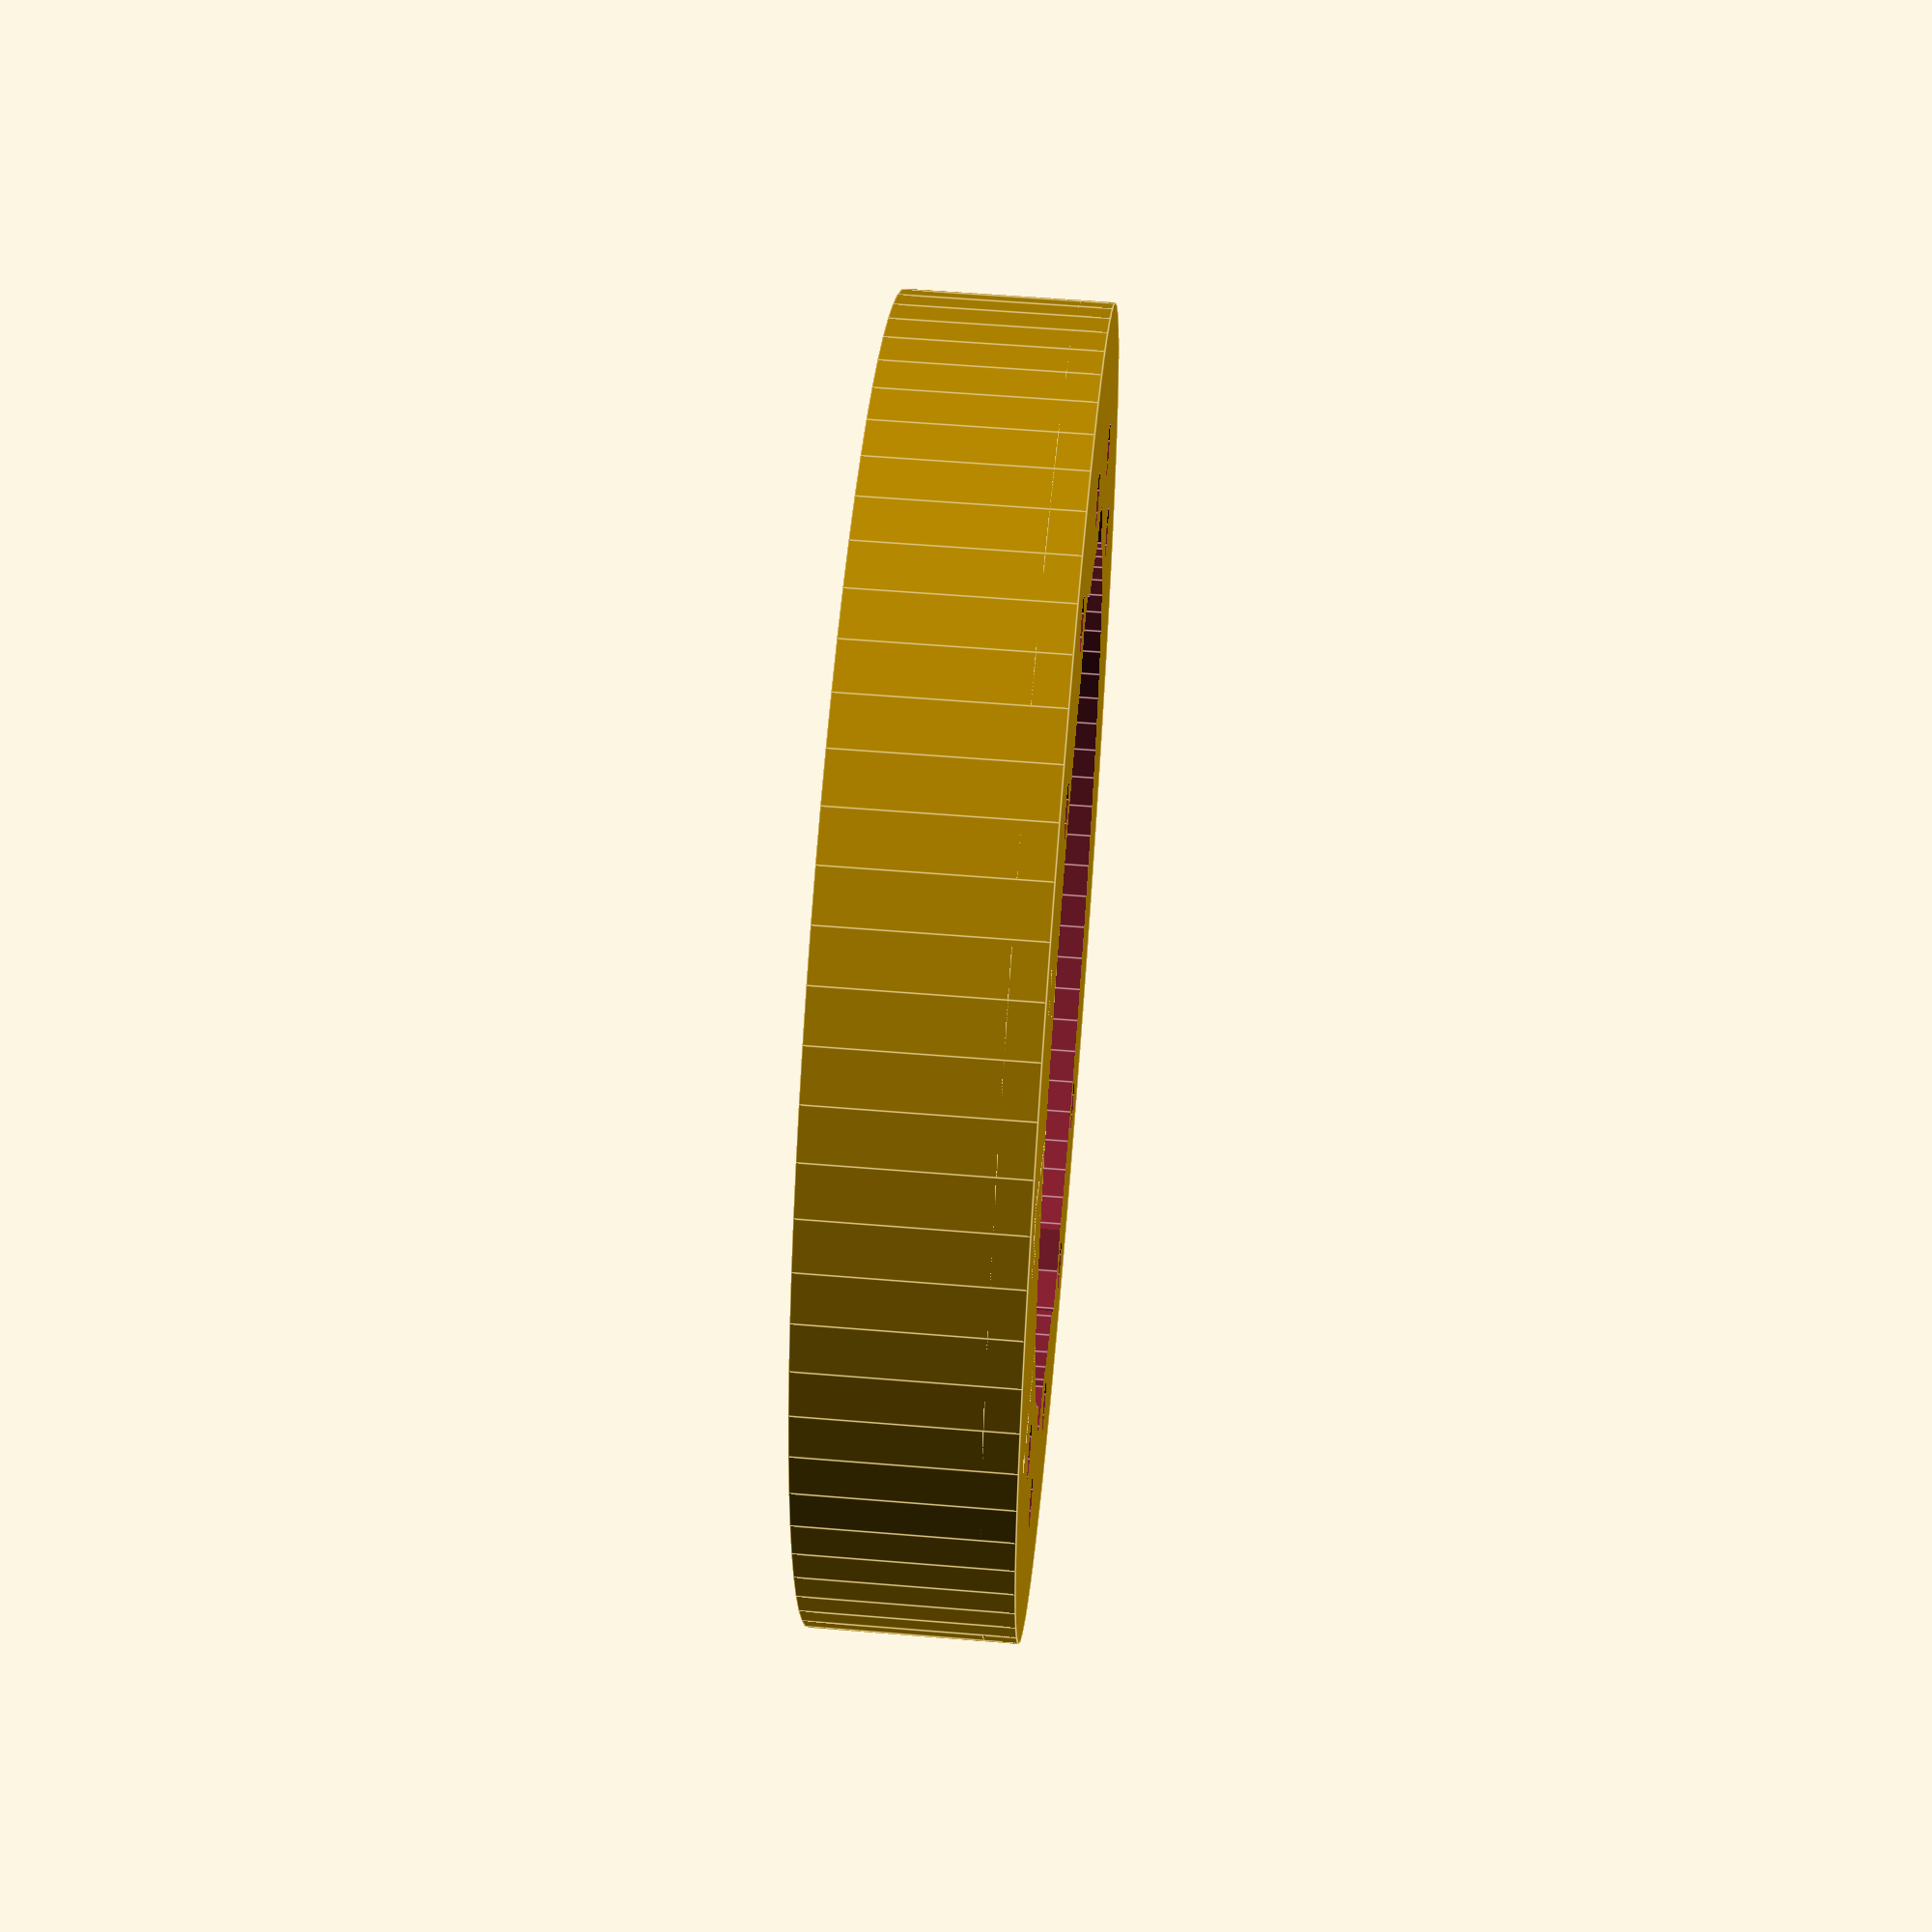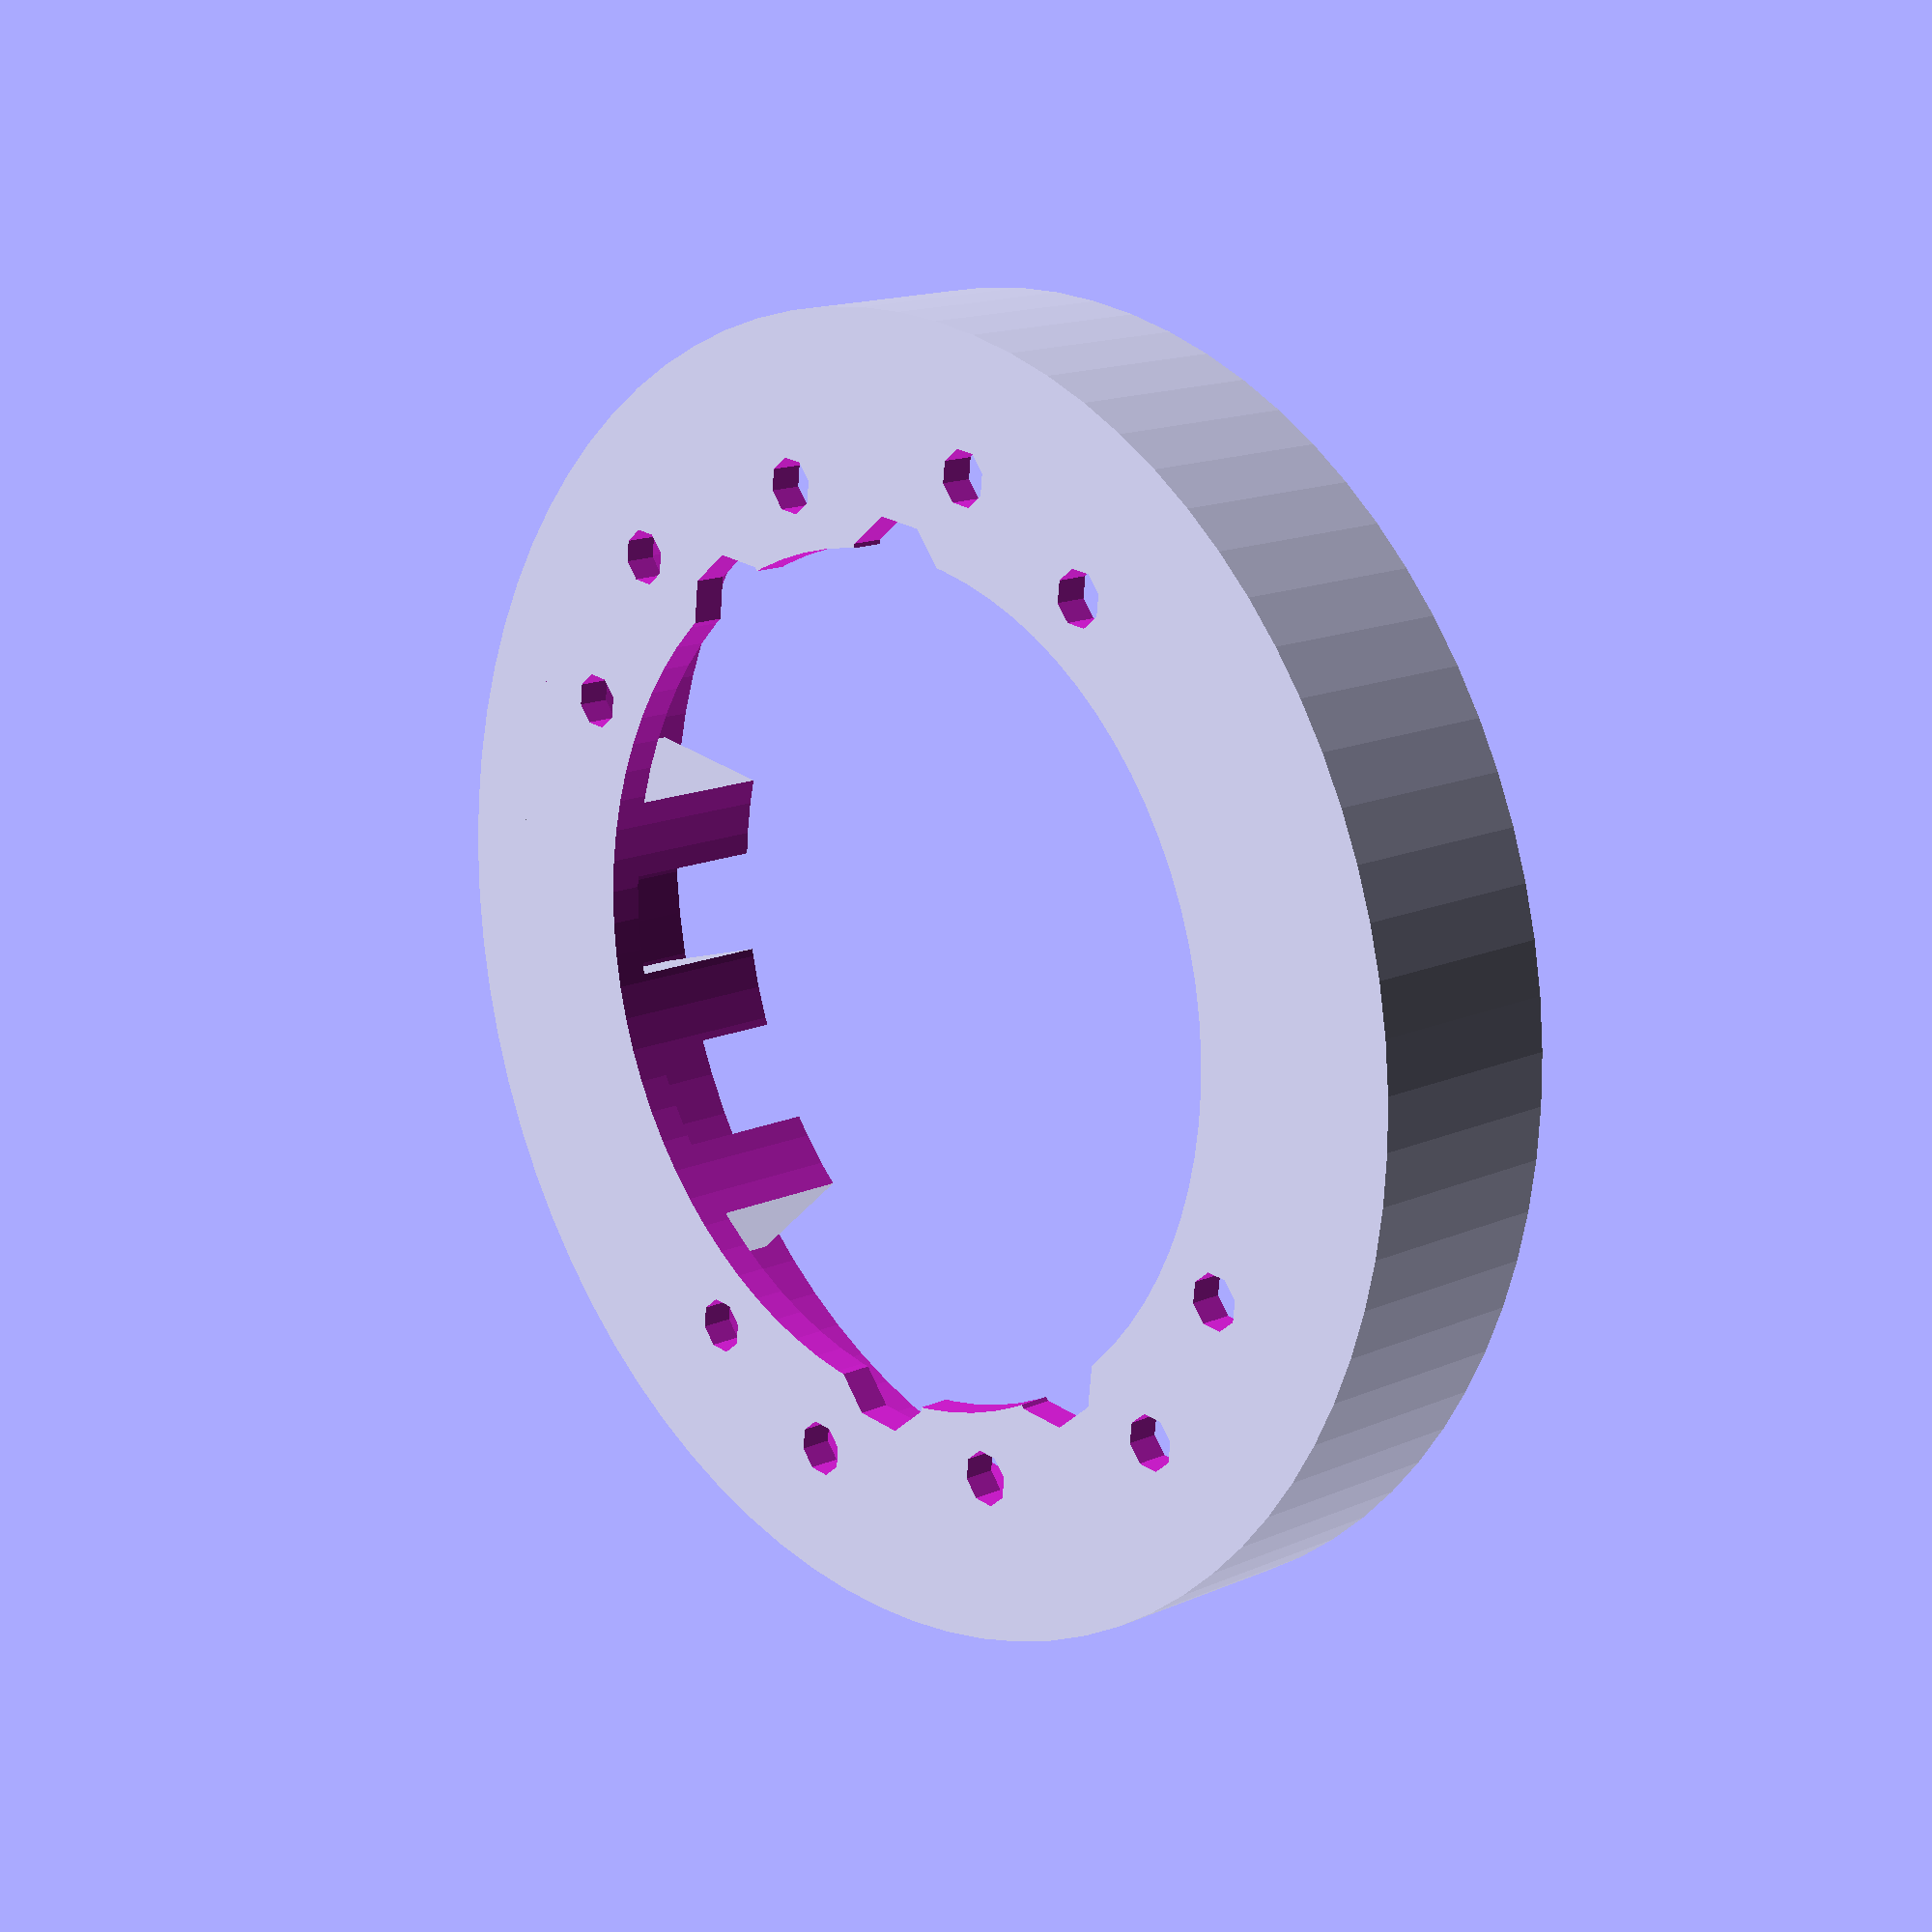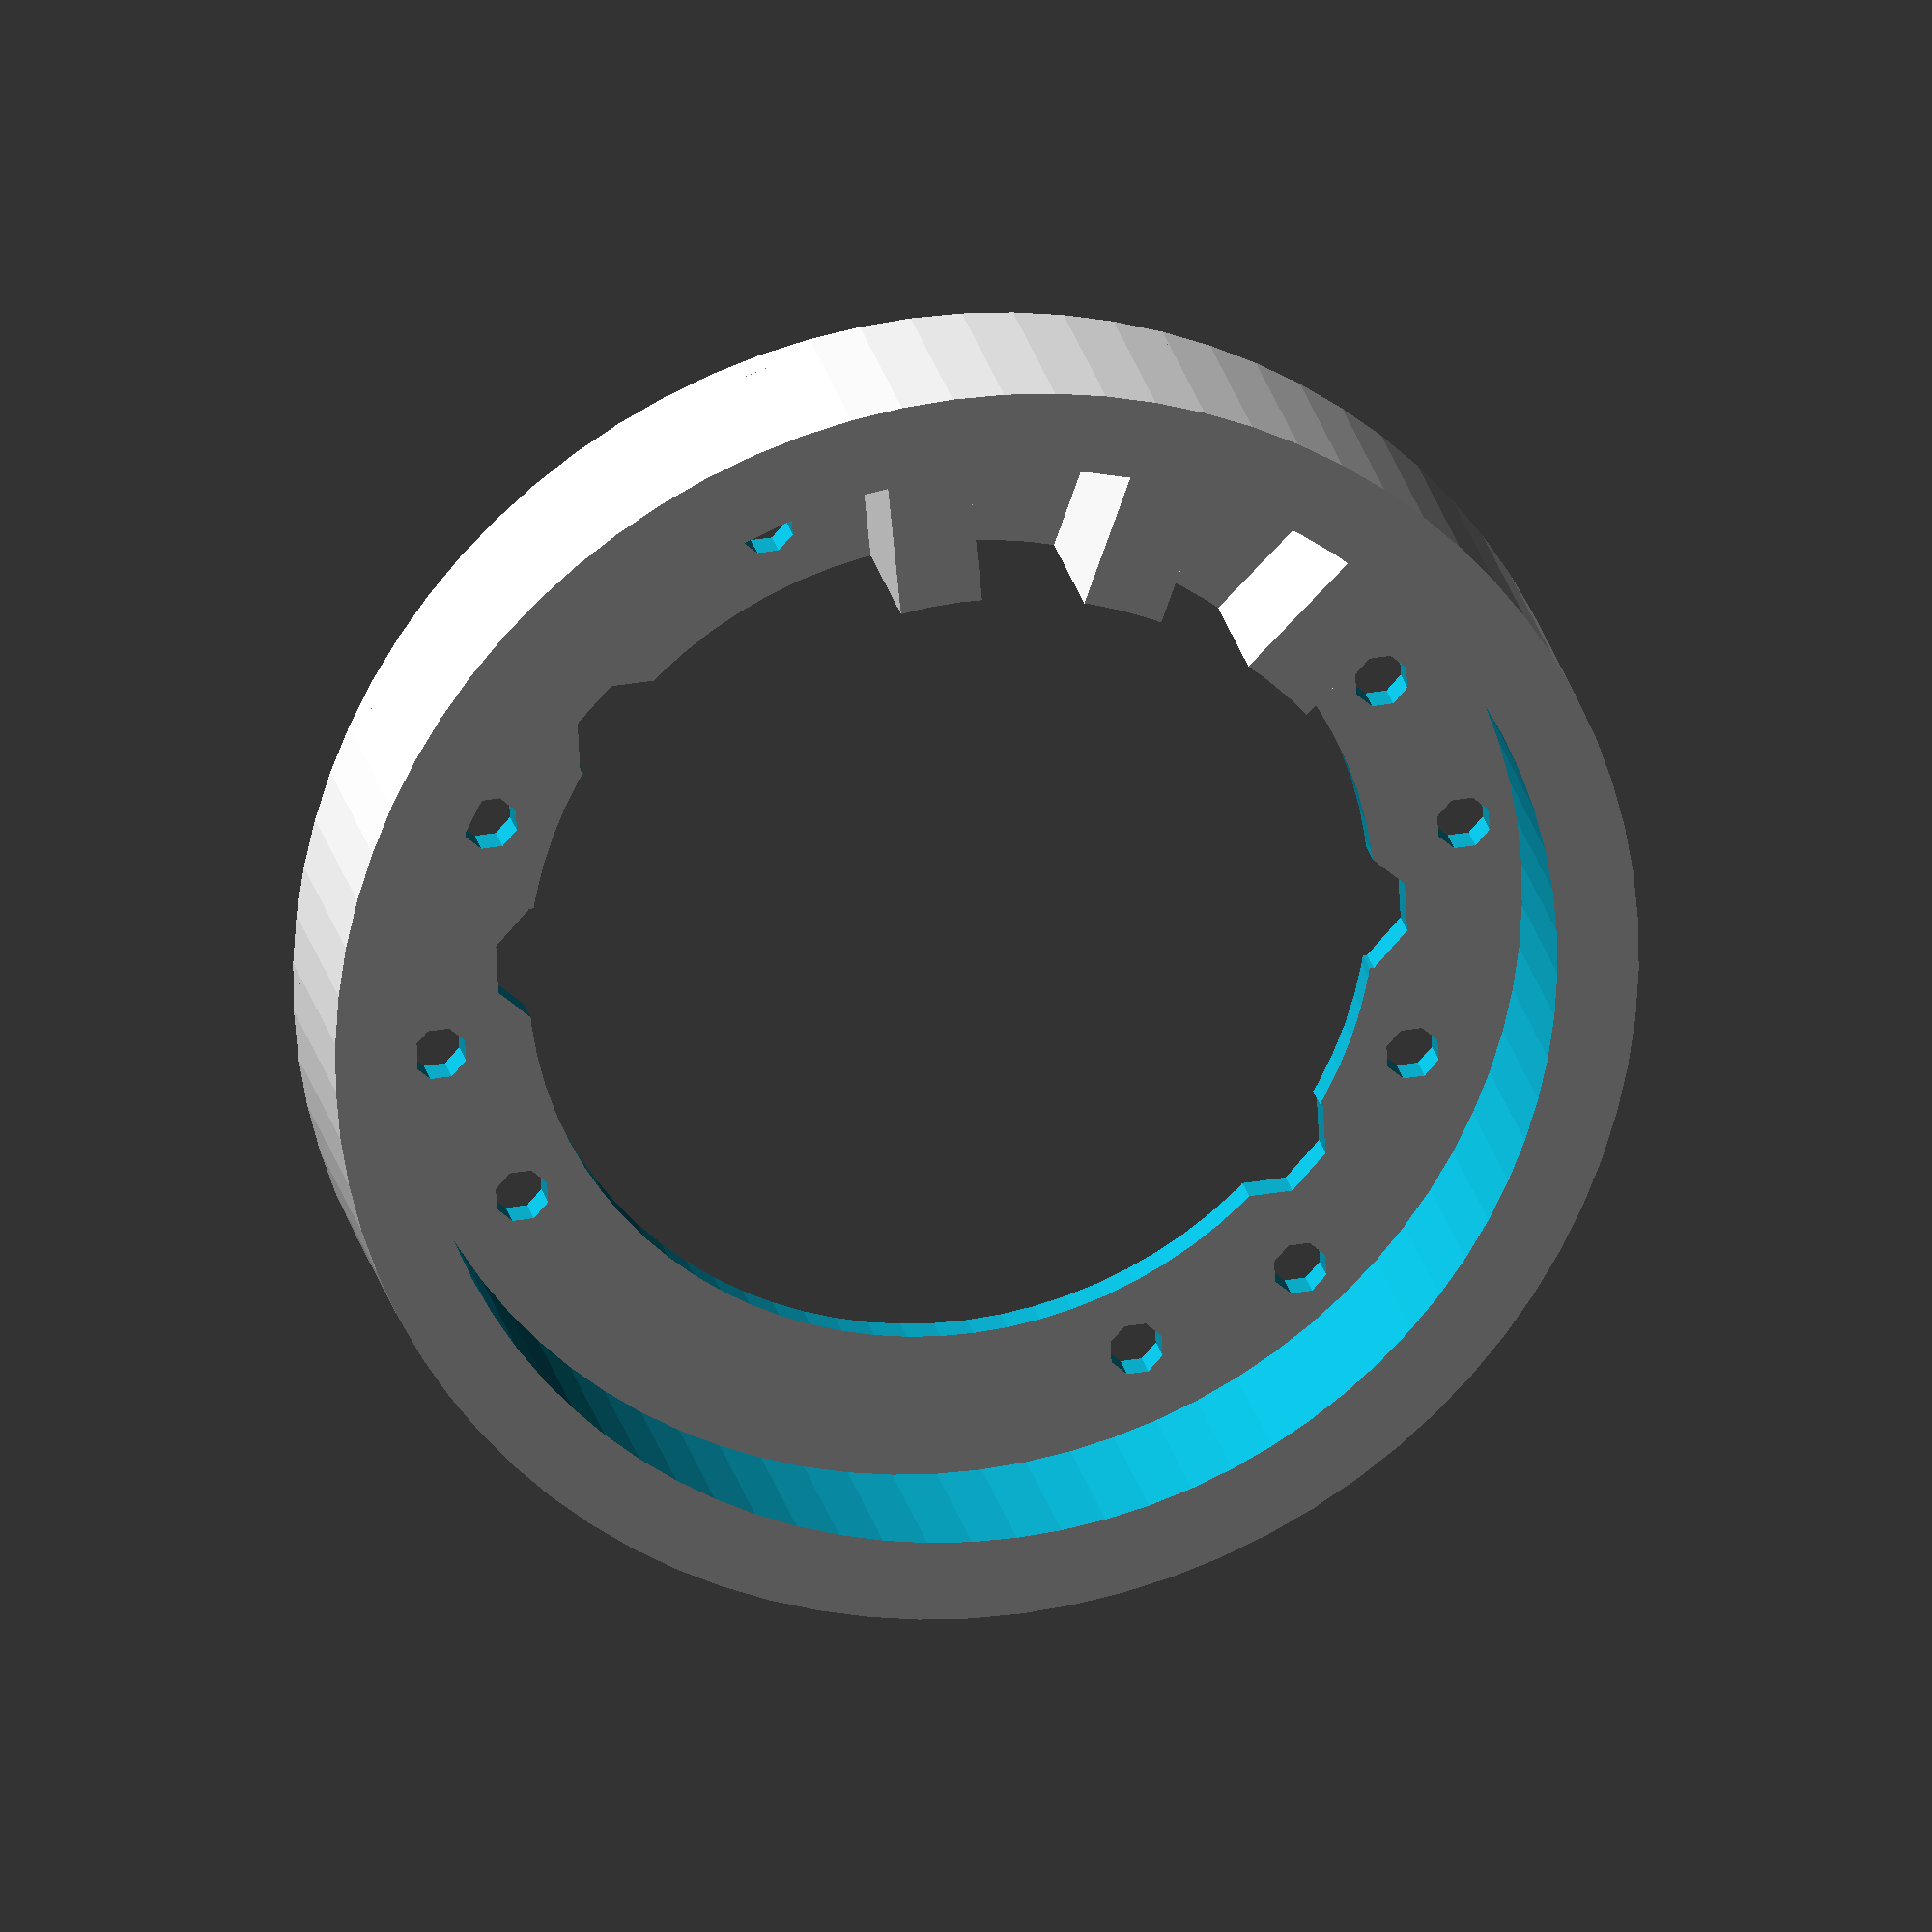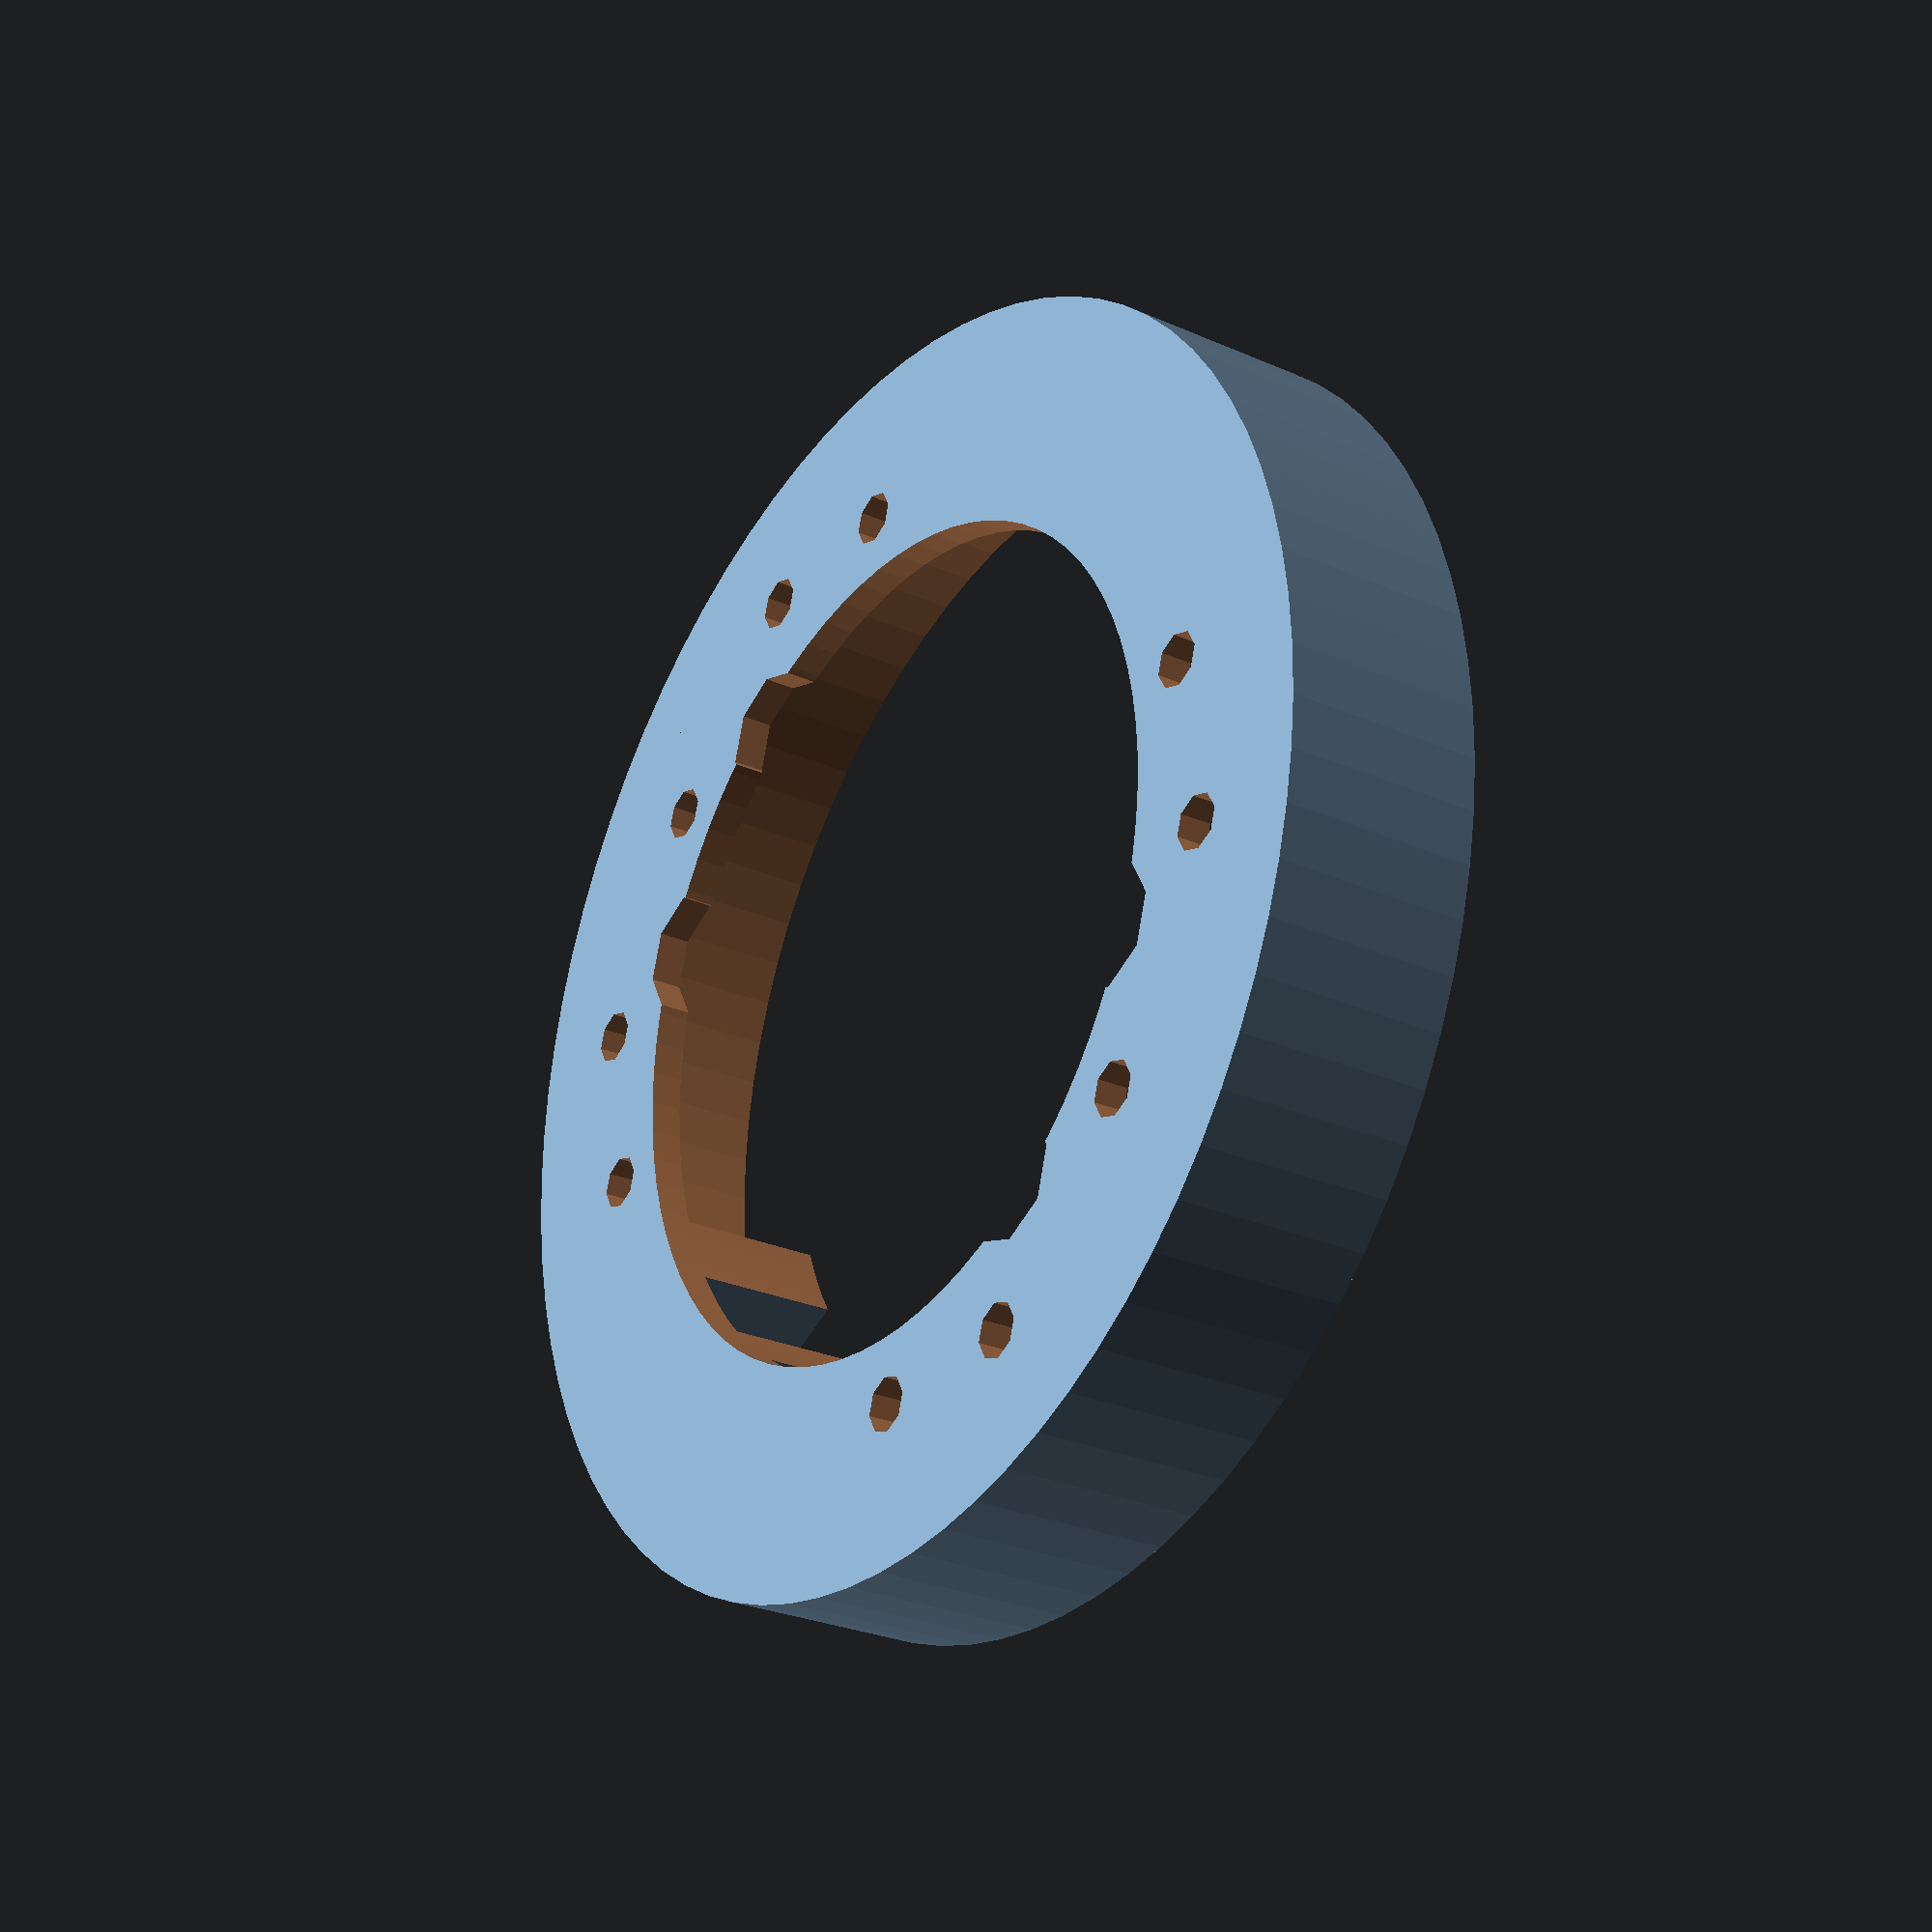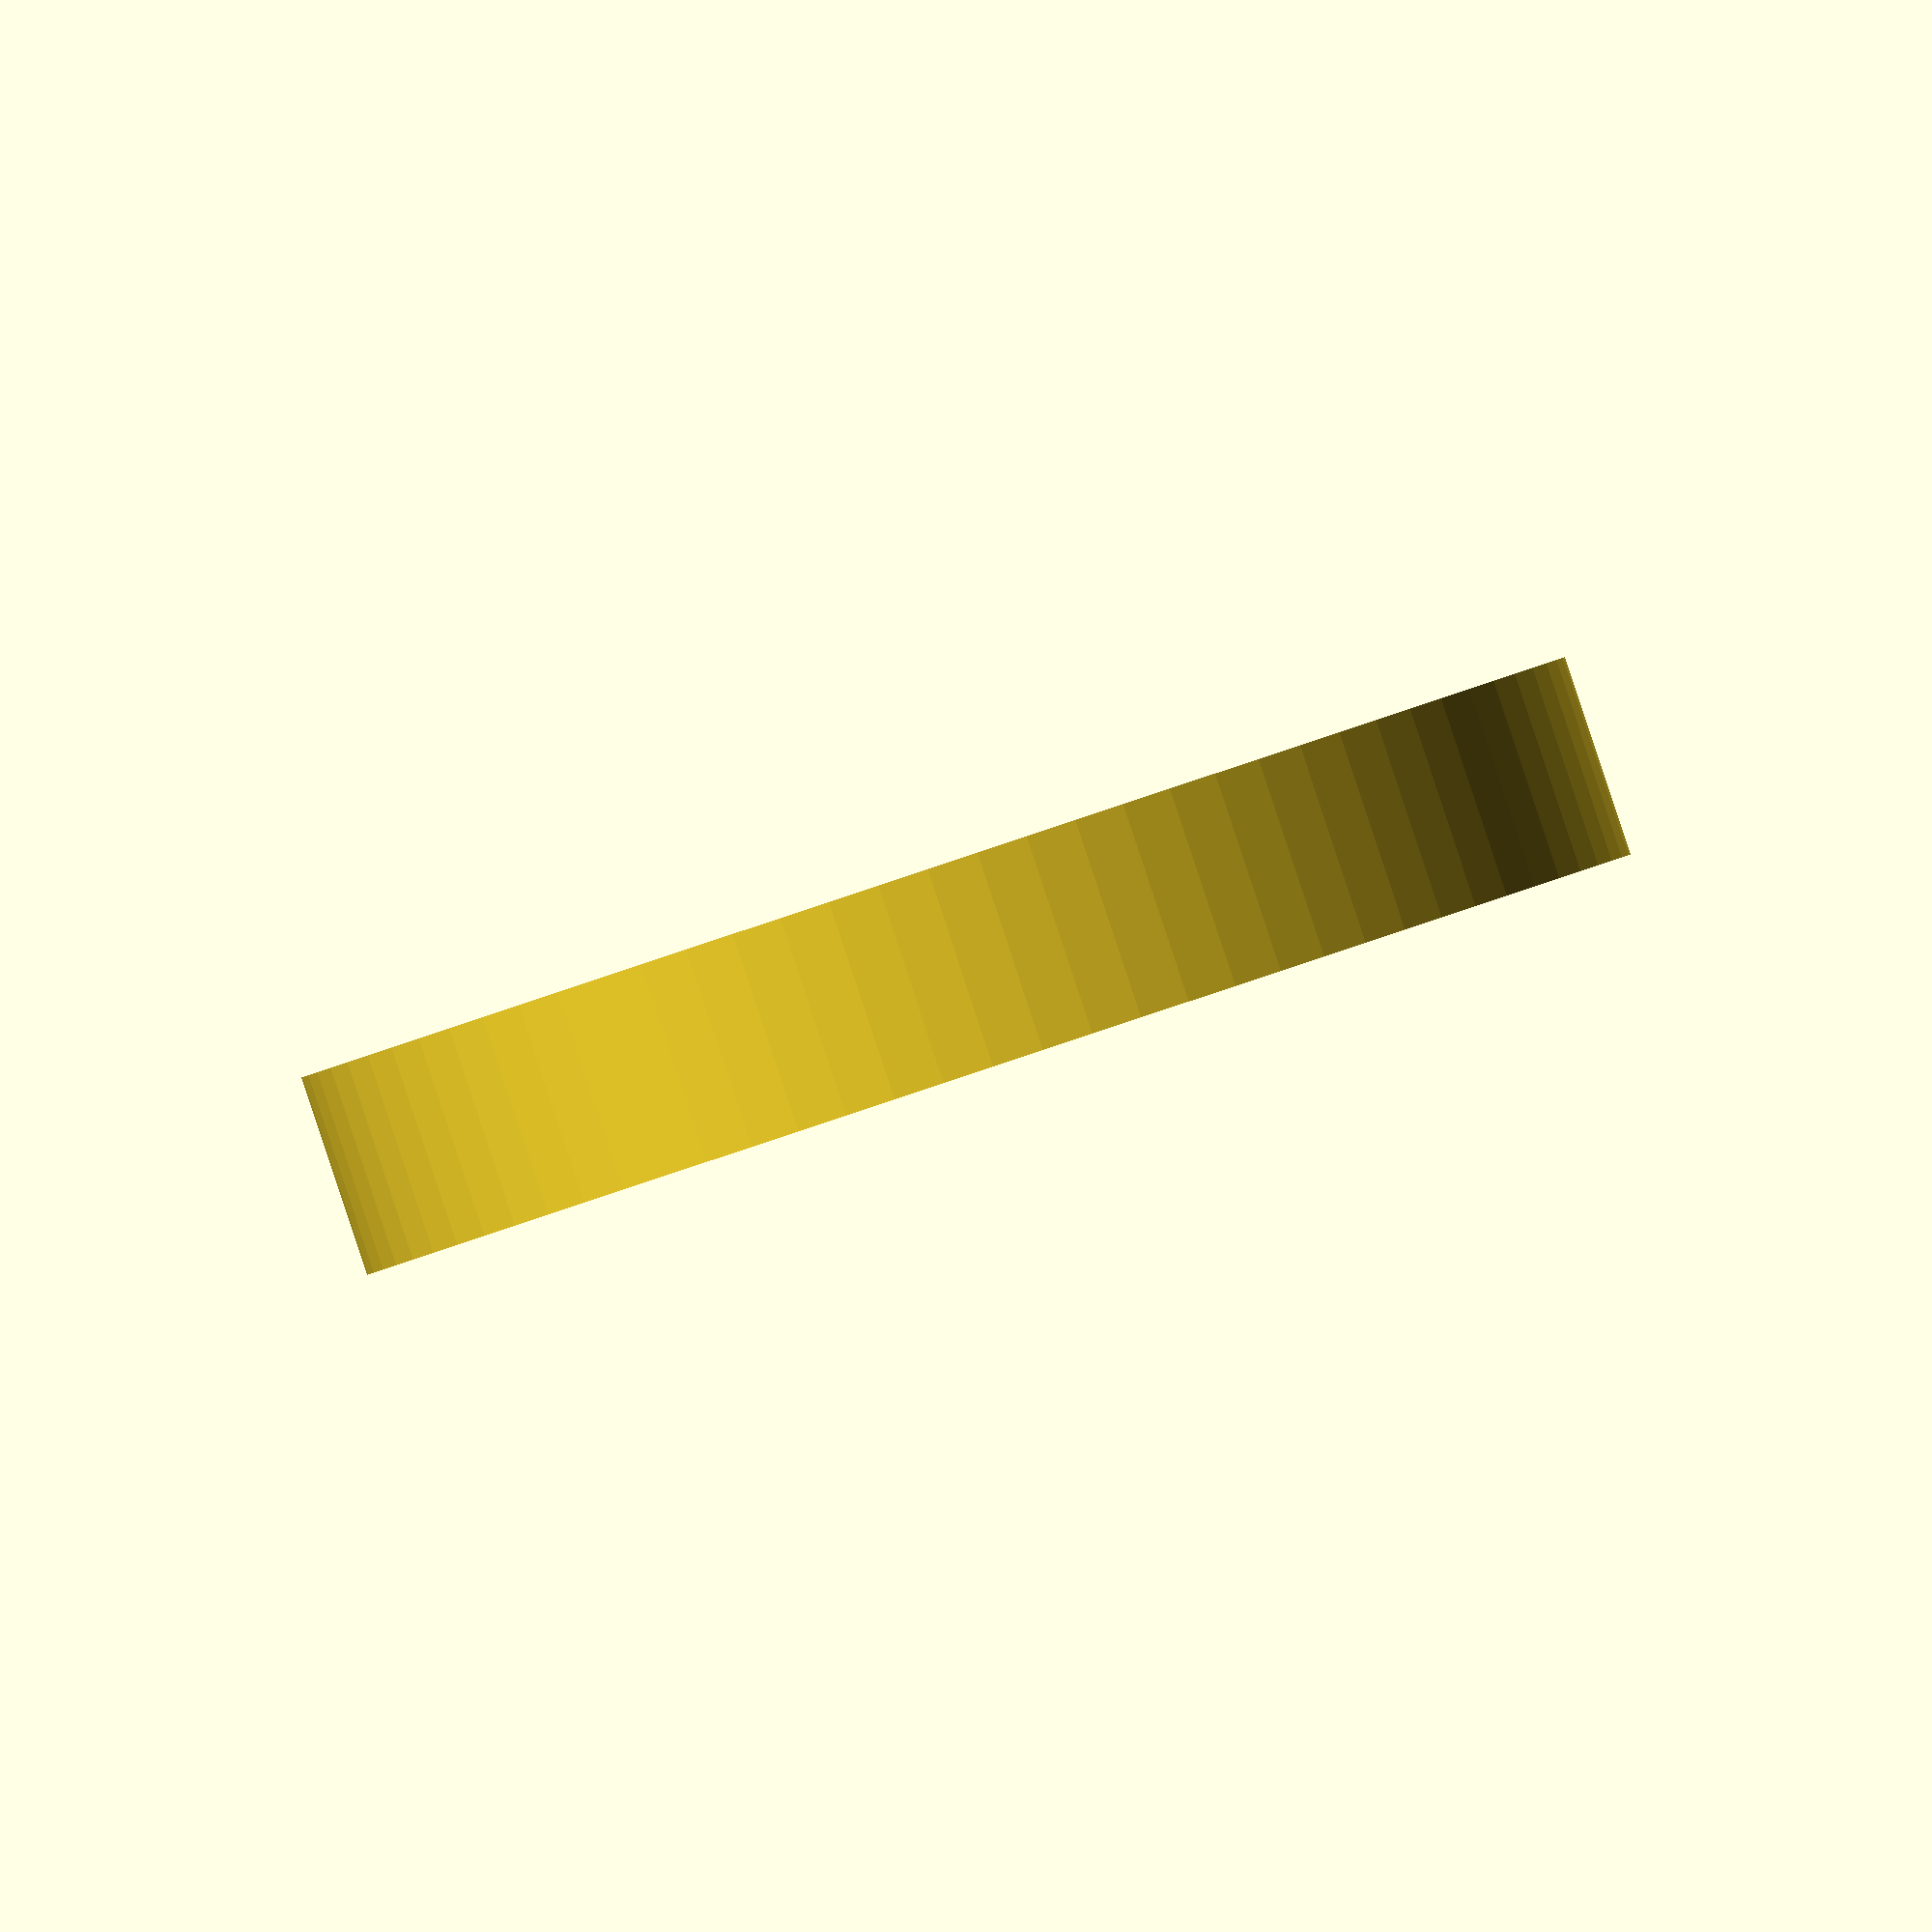
<openscad>
// AIR HOCKEY ROBOT PROJECT (AHROBOT)
// 
// by Jose Julio

// X axis carriage base

diameter = 80;
rod_separation=45;
bearing_diameter=15.5;
bearing_length=26;


module border()
{
	difference()
	{
	cylinder (r=diameter/2, h=4.5,center=true,$fn=80);
	cylinder (r=diameter/2-4.5, h=6,center=true,$fn=80);
	}
}

module x_carriage_beltcut(){
 // Cut in the middle for belt
 translate([-5.5+1,16.5,8]) cube([8,25,15]);
 // Cut clearing space for the belt
 //translate([-38,5,8]) cube([40,13,15]);
 // Belt slit
 translate([-32,16,8]) cube([80,1.25,15]);
 // Smooth entrance
 translate([-30,16.5,15.3]) rotate([45,0,0]) cube([80,15,15]);
 // Smooth the block on the upper side
 //translate([-66,27,15]) rotate([30,0,0]) cube([80,15,15]);
 // Teeth cuts (GT2)
 for ( i = [0 : 32] ){
  translate([30-i*2,14.5,8]) cube([1.15,2,15]);
 }
}

module belt()
{
	difference()
	{
	translate ([9,0,8]) cube([12,38,16],center=true);
	translate([25,0,-2]) rotate([0,0,90]) x_carriage_beltcut();
	}
}

module x_carriage_base()
{	
	cylinder (r=diameter/2, h=2,center=true,$fn=80);
	translate([0,0,2]) border();

	// bearing bases
	translate([rod_separation/2,0,5]) cube([20,bearing_length,10],center=true);
	translate([-rod_separation/2,0,5]) cube([20,bearing_length,10],center=true);

	//belt();
}

module x_carriage_holes()
{
	// bearing holes
	translate([rod_separation/2,0,-2]) horizontal_bearing_holes();
	translate([-rod_separation/2,0,-2]) horizontal_bearing_holes();

	// holes for belt
	translate([7.5,23,0]) cylinder(r=1.65,h=20,center=true,$fn=8);
	translate([7.5,-23,0]) cylinder(r=1.65,h=20,center=true,$fn=8);
	translate([-7.5,23,0]) cylinder(r=1.65,h=20,center=true,$fn=8);
	translate([-7.5,-23,0]) cylinder(r=1.65,h=20,center=true,$fn=8);
	

	// M3 holes
	translate([0,-30,0]) cylinder(r=1.7,h=20,center=true,$fn=8);
	translate([15,-28,0]) cylinder(r=1.7,h=20,center=true,$fn=8);
	translate([-15,-28,0]) cylinder(r=1.7,h=20,center=true,$fn=8);
	translate([0,30,0]) cylinder(r=1.7,h=20,center=true,$fn=8);
	translate([15,28,0]) cylinder(r=1.7,h=20,center=true,$fn=8);
	translate([-15,28,0]) cylinder(r=1.7,h=20,center=true,$fn=8);

	translate([rod_separation/2,-20,0]) cylinder(r=1.7,h=20,center=true,$fn=8);
	translate([rod_separation/2,20,0]) cylinder(r=1.7,h=20,center=true,$fn=8);
	translate([-rod_separation/2,-20,0]) cylinder(r=1.7,h=20,center=true,$fn=8);
	translate([-rod_separation/2,20,0]) cylinder(r=1.7,h=20,center=true,$fn=8);
}


module border_pusher()
{
	difference()
	{
	cylinder (r=diameter/2, h=12.5,$fn=80);
	cylinder (r=diameter/2-5, h=15,$fn=80);
	}
}

module x_carriage_pusher_base()
{	
	cylinder (r=diameter/2, h=2,$fn=80);
	translate([0,0,0]) border_pusher();

	translate([30,0,5.5]) cube([10,5,11],center=true);
	rotate([0,0,25])translate([30,0,5.5]) cube([10,5,11],center=true);
	rotate([0,0,-25])translate([30,0,5.5]) cube([10,5,11],center=true);
	
}


module x_carriage_pusher_holes()
{
	cylinder (r=diameter/2-14, h=50,center=true,$fn=80);	

	// M3 holes
	translate([0,-30,0]) cylinder(r=1.7,h=20,center=true,$fn=8);
	translate([15,-28,0]) cylinder(r=1.7,h=20,center=true,$fn=8);
	translate([-15,-28,0]) cylinder(r=1.7,h=20,center=true,$fn=8);
	translate([0,30,0]) cylinder(r=1.7,h=20,center=true,$fn=8);
	translate([15,28,0]) cylinder(r=1.7,h=20,center=true,$fn=8);
	translate([-15,28,0]) cylinder(r=1.7,h=20,center=true,$fn=8);

	translate([rod_separation/2,-20,0]) cylinder(r=1.7,h=20,center=true,$fn=8);
	translate([rod_separation/2,20,0]) cylinder(r=1.7,h=20,center=true,$fn=8);
	translate([-rod_separation/2,-20,0]) cylinder(r=1.7,h=20,center=true,$fn=8);
	translate([-rod_separation/2,20,0]) cylinder(r=1.7,h=20,center=true,$fn=8);

	// holes for belt
	translate([7.5,23,0]) cylinder(r=4,h=20,center=true,$fn=8);
	translate([7.5,-23,0]) cylinder(r=4,h=20,center=true,$fn=8);
	translate([-7.5,23,0]) cylinder(r=4,h=20,center=true,$fn=8);
	translate([-7.5,-23,0]) cylinder(r=4,h=20,center=true,$fn=8);
}


/*
difference()
{
x_carriage_base();
x_carriage_holes();
}
*/

difference()
{
x_carriage_pusher_base();
x_carriage_pusher_holes();
}





</openscad>
<views>
elev=304.4 azim=329.1 roll=95.0 proj=p view=edges
elev=164.6 azim=196.4 roll=312.7 proj=p view=wireframe
elev=336.5 azim=289.5 roll=348.3 proj=o view=solid
elev=207.2 azim=230.5 roll=304.4 proj=p view=solid
elev=90.0 azim=202.0 roll=198.4 proj=o view=wireframe
</views>
